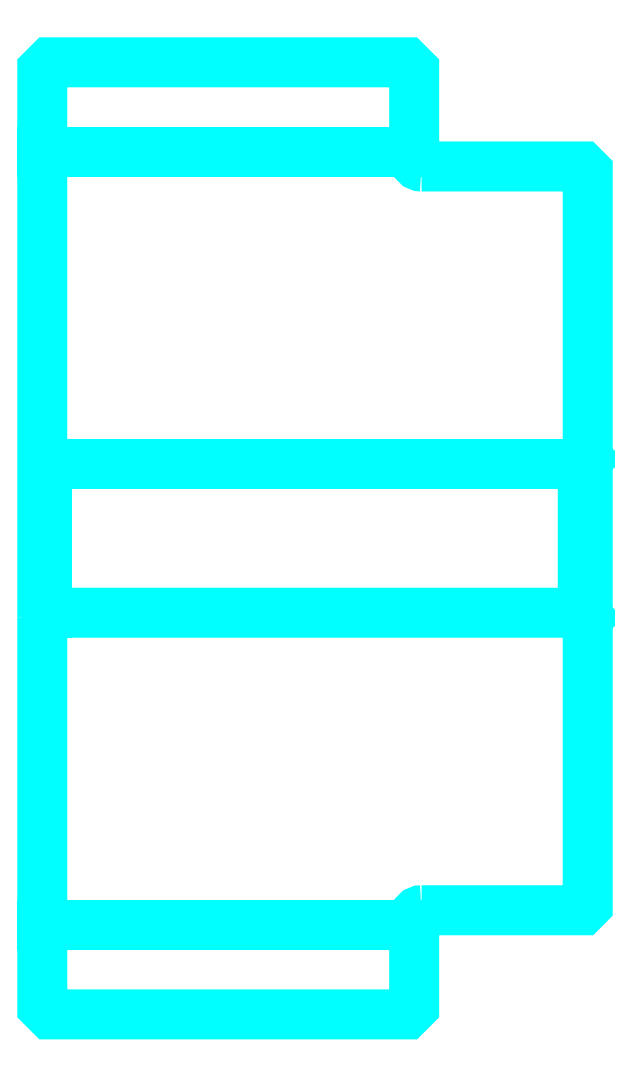
<metadata>
{"format":"dxf","ext":"dxf","renderer":"ezdxf+matplotlib","layout":"modelspace","background":"white","min_lineweight":24,"dpi":150}
</metadata>
<code>
0
SECTION
2
ENTITIES
0
LINE
8
0
10
457.8
20
538.7
30
0
11
532.8
21
538.7
31
0
0
LINE
8
0
10
457.8
20
382.7
30
0
11
532.8
21
382.7
31
0
0
LINE
8
0
10
566.8
20
445.7
30
0
11
567.8
21
444.7
31
0
0
LINE
8
0
10
566.8
20
475.7
30
0
11
567.8
21
476.7
31
0
0
LINE
8
0
10
458.8
20
475.7
30
0
11
458.8
21
445.7
31
0
0
POLYLINE
8
0
66
1
10
0
20
0
30
0
70
2
0
VERTEX
8
0
10
457.8
20
444.7
30
0
70
0
0
VERTEX
8
0
10
458.8
20
445.7
30
0
70
0
0
VERTEX
8
0
10
566.8
20
445.7
30
0
70
0
0
VERTEX
8
0
10
566.8
20
475.7
30
0
70
0
0
VERTEX
8
0
10
458.8
20
475.7
30
0
70
0
0
VERTEX
8
0
10
457.8
20
476.7
30
0
70
0
0
SEQEND
8
0
0
ARC
8
0
10
534.3
20
537.2
30
0
40
1.5
50
180
51
270
0
ARC
8
0
10
534.3
20
384.2
30
0
40
1.5
50
90
51
180
0
POLYLINE
8
0
66
1
10
0
20
0
30
0
70
2
0
VERTEX
8
0
10
457.8
20
444.7
30
0
70
0
0
VERTEX
8
0
10
457.8
20
366.2
30
0
70
0
0
VERTEX
8
0
10
459.3
20
364.7
30
0
70
0
0
VERTEX
8
0
10
531.3
20
364.7
30
0
70
0
0
VERTEX
8
0
10
532.8
20
366.2
30
0
70
0
0
VERTEX
8
0
10
532.8
20
384.2
30
0
70
0
0
SEQEND
8
0
0
POLYLINE
8
0
66
1
10
0
20
0
30
0
70
2
0
VERTEX
8
0
10
534.3
20
385.7
30
0
70
0
0
VERTEX
8
0
10
566.8
20
385.7
30
0
70
0
0
VERTEX
8
0
10
567.8
20
386.7
30
0
70
0
0
VERTEX
8
0
10
567.8
20
534.7
30
0
70
0
0
VERTEX
8
0
10
566.8
20
535.7
30
0
70
0
0
VERTEX
8
0
10
534.3
20
535.7
30
0
70
0
0
SEQEND
8
0
0
POLYLINE
8
0
66
1
10
0
20
0
30
0
70
2
0
VERTEX
8
0
10
532.8
20
537.2
30
0
70
0
0
VERTEX
8
0
10
532.8
20
555.2
30
0
70
0
0
VERTEX
8
0
10
531.3
20
556.7
30
0
70
0
0
VERTEX
8
0
10
459.3
20
556.7
30
0
70
0
0
VERTEX
8
0
10
457.8
20
555.2
30
0
70
0
0
VERTEX
8
0
10
457.8
20
444.7
30
0
70
0
0
SEQEND
8
0
0
ENDSEC
0
EOF

</code>
